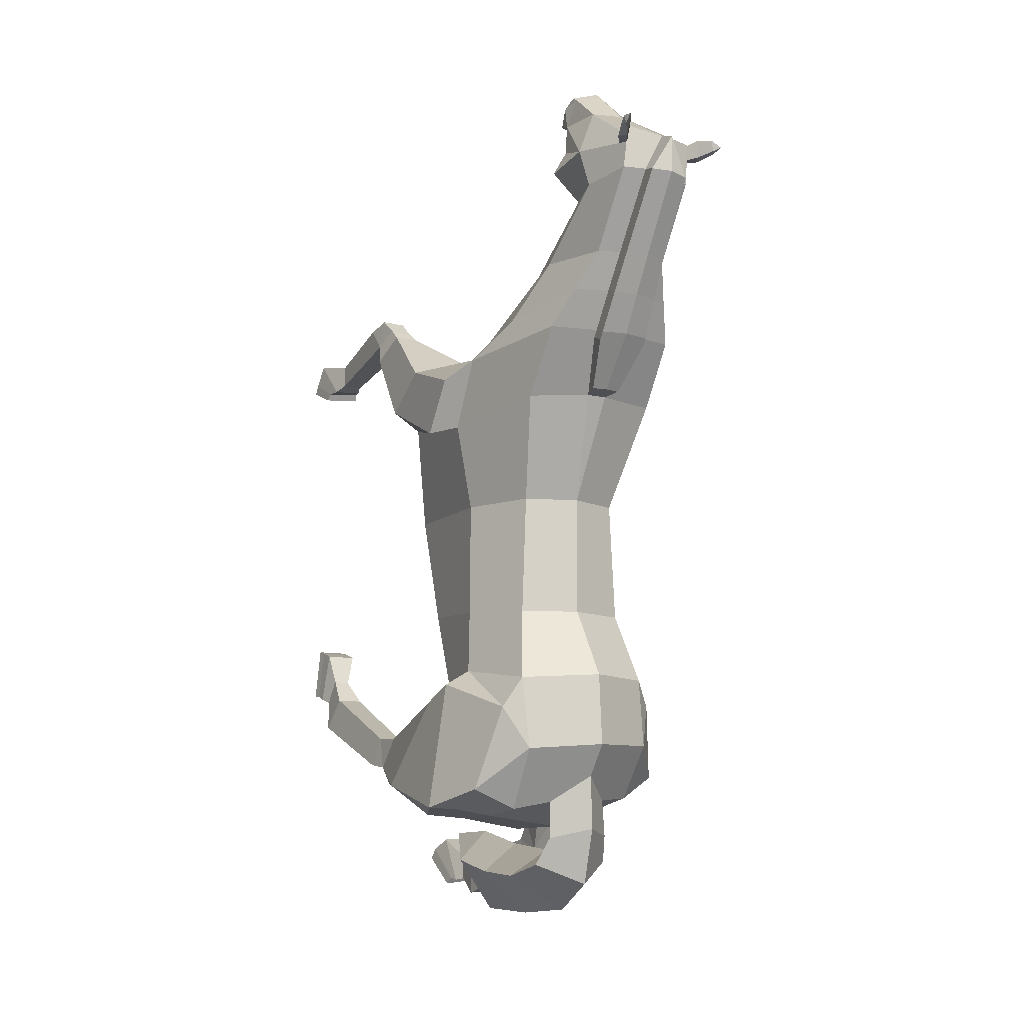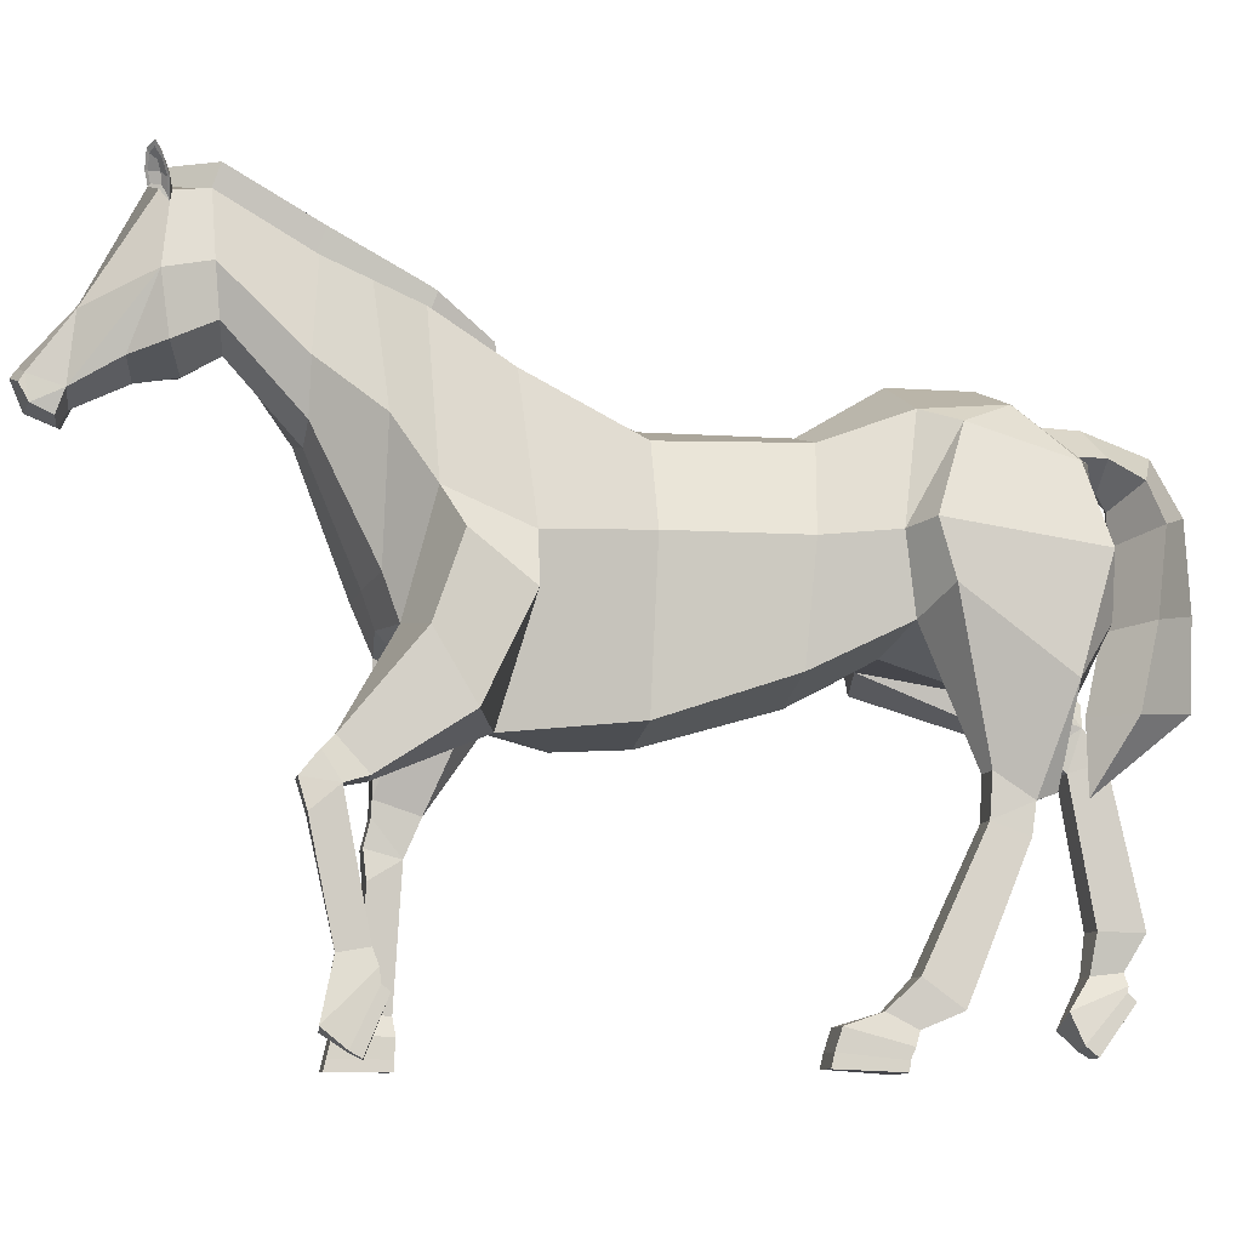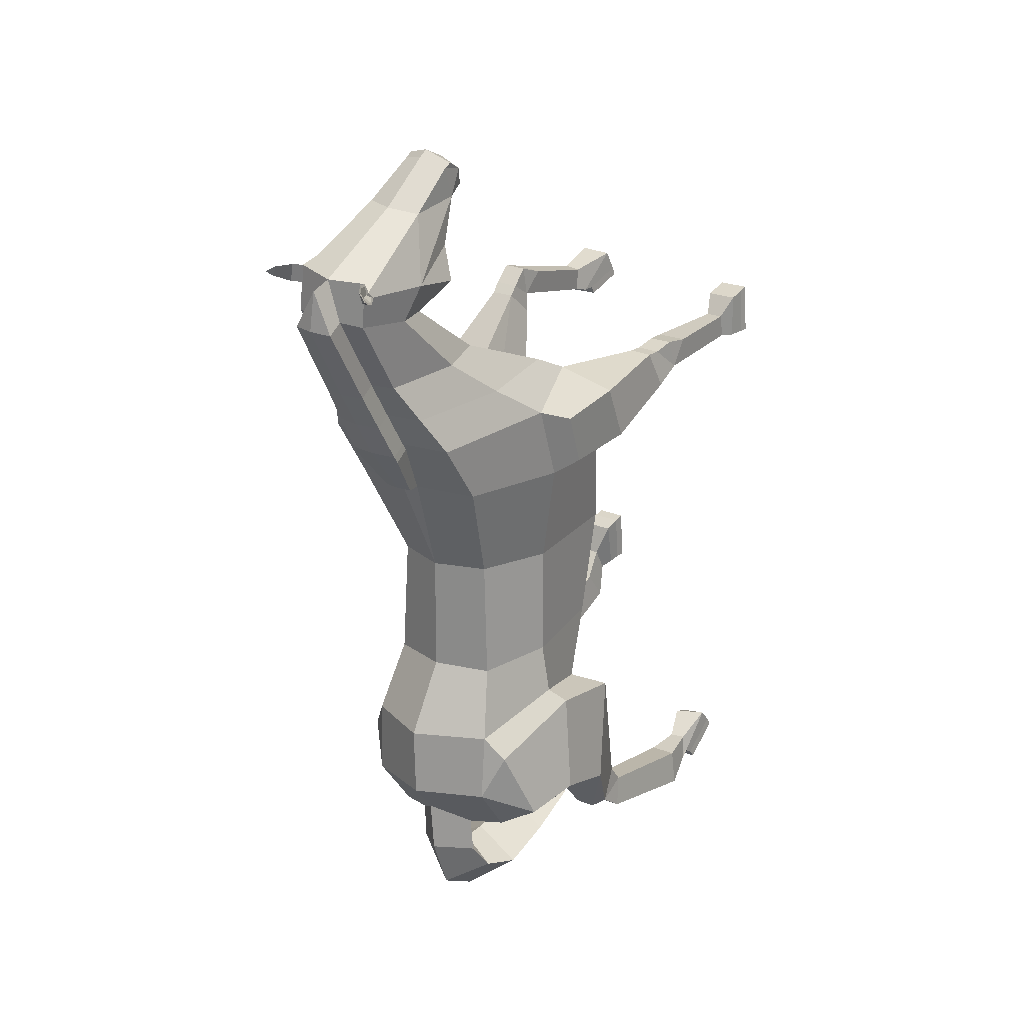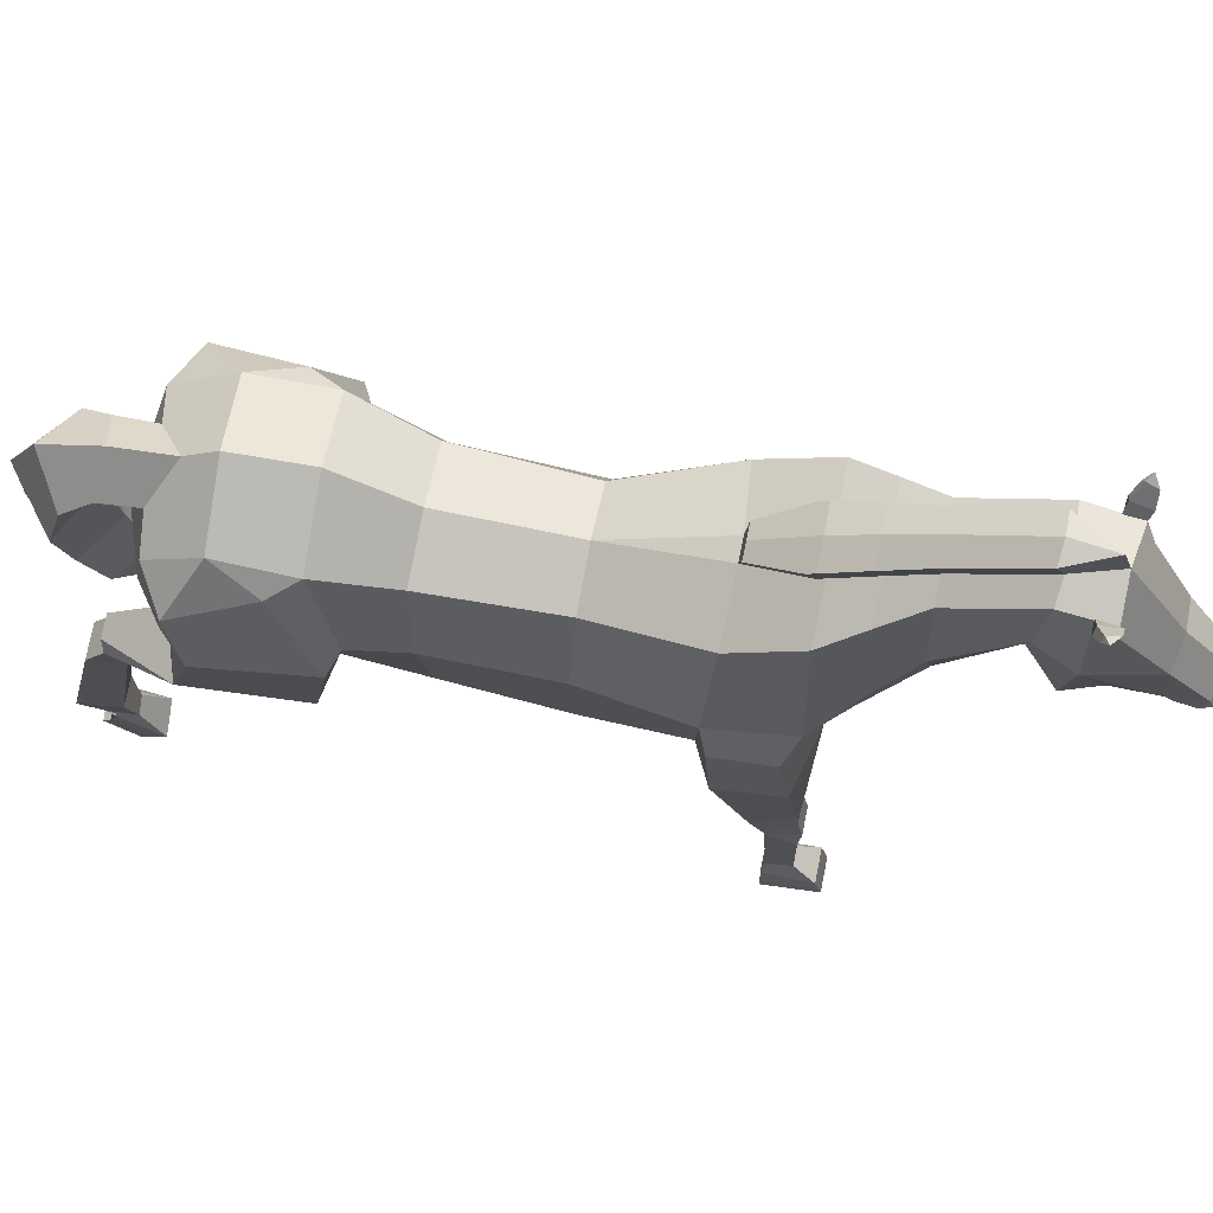
<metadata>
{"format":"obj","ext":"obj","renderer":"f3d","projection":"perspective","resolution":1024,"background":"white","views":[{"elev":-11.0,"azim":150.5,"up":"+Z"},{"elev":-9.6,"azim":79.0,"up":"+Y"},{"elev":22.9,"azim":-144.4,"up":"+Z"},{"elev":72.0,"azim":-78.5,"up":"+Y"}]}
</metadata>
<code>
o Horse_Cylinder
v 0.7195 2.51 0.2476
v 0.7931 3.302 -1.745
v 0.851 3.892 0.2069
v 0.9097 3.96 -1.633
v 0.5592 4.62 0.2088
v 0.7692 4.905 -1.778
v 0.7374 2.899 -0.908
v 0.8625 3.897 -0.9774
v 0.6217 4.645 -1.033
v 0.6243 2.989 -2.506
v 0.6836 2.691 -2.966
v 0.7284 4.982 -2.527
v 0.7654 5.076 1.239
v 0.9938 3.834 1.118
v 0.4363 2.488 1.596
v 1.279 2.826 -2.832
v 0.6819 4.556 -3.14
v 0.6961 3.479 -3.207
v 0.6858 4.067 -3.198
v 0.7503 5.508 1.906
v 0.9685 4.142 1.829
v 0.5423 3.191 2.051
v 0.432 5.944 2.667
v 0.5659 5.152 2.723
v 0.434 4.697 2.728
v 0.403 6.413 3.461
v 0.483 5.848 3.427
v 0.3619 5.433 3.381
v 0.3877 6.389 3.846
v 0.5426 5.754 3.822
v 0.1894 4.917 4.469
v 0.2068 5.503 4.41
v 0.1271 5.028 4.768
v 0.13 4.956 4.812
v 0.1419 4.802 4.73
v 0.1337 4.717 4.543
v 1.168 3.53 -1.947
v 1.207 4.005 -1.799
v 0.9428 4.787 -2.09
v 1.104 4.479 -2.941
v 1.295 3.797 -3.112
v 1.047 3.285 -3.168
v 1.034 3.932 -3.13
v 0.9156 2.027 -2.76
v 0.6978 2.025 -2.76
v 0.9367 2.18 -2.258
v 0.67 2.179 -2.259
v 0.6536 1.959 -2.577
v 0.9693 1.962 -2.577
v 0.93 1.815 -2.233
v 0.6835 1.811 -2.234
v 0.9565 0.6791 -1.687
v 0.6734 0.6769 -1.687
v 0.6561 0.433 -2.009
v 0.9912 0.4357 -2.009
v 0.9317 0.01846 -1.016
v 0.6131 0.02191 -1.015
v 0.6036 -0.0177 -1.579
v 0.9777 -0.004952 -1.583
v 0.7194 0.2883 -1.684
v 0.7303 0.425 -1.437
v 0.9044 0.4301 -1.428
v 0.9273 0.2956 -1.681
v 0.6702 0.1542 -1.644
v 0.62 0.3204 -1.103
v 0.9424 0.3208 -1.103
v 0.9618 0.1769 -1.638
v 0.7593 2.386 1.395
v 1.132 2.514 1.55
v 1.118 3.394 1.127
v 1.161 3.097 1.903
v 1.144 3.807 1.655
v 0.7914 1.973 2.495
v 1.083 1.97 2.5
v 1.051 2.017 2.81
v 0.8042 2.02 2.806
v 1.084 1.765 2.74
v 0.7645 1.77 2.723
v 1.087 0.07273 2.334
v 0.7679 0.06955 2.298
v 0.7457 0.5761 2.173
v 1.121 0.5275 2.15
v 0.8244 0.8443 2.271
v 0.8328 0.8096 2.513
v 1.01 0.7975 2.528
v 1.034 0.8422 2.274
v 0.7803 0.7089 2.241
v 0.7638 0.2555 2.611
v 1.085 0.2942 2.637
v 1.078 0.7025 2.227
v 1.025 2.315 2.549
v 1.11 2.025 2.303
v 0.757 2.013 2.298
v 0.7739 2.311 2.552
v 0.32 4.701 -3.065
v 0.3184 4.695 -3.443
v 0.3892 4.52 -3.72
v 0.4941 4.161 -3.833
v 0.3333 2.712 -3.646
v 0.5447 5.221 3.748
v 0.3443 5.139 4.05
v 0.3841 6.296 3.764
v 0.3443 6.413 3.926
v 0.3523 6.401 3.747
v 0.4879 6.442 3.769
v 0.4235 6.51 3.772
v 0.3803 6.528 3.953
v 0.5531 6.601 3.827
v 0.5217 6.652 3.842
v 0.4766 6.668 3.946
v 0.5821 6.703 3.889
v 0.3965 6.341 3.783
v 0.3906 6.417 3.826
v 0.4774 6.454 3.788
v 0.366 6.432 3.91
v 0.3937 6.521 3.931
v 0.5281 6.578 3.833
v 0.4685 6.63 3.925
v 0.5456 6.661 3.891
v 0.4227 6.508 3.839
v 0.4765 6.582 3.865
v 0.7593 0.6031 2.253
v 0.7674 0.1132 2.389
v 1.087 0.1278 2.43
v 1.107 0.5858 2.216
v 0.6249 0.07167 -1.593
v 0.6142 0.1402 -1.044
v 0.9341 0.1377 -1.043
v 0.9681 0.08067 -1.593
v 0.2448 5.598 1.913
v 0.2065 6.02 2.672
v 0.1307 5.231 1.291
v 0.1801 5.414 1.319
v 0.1711 6.477 3.457
v 0.2465 5.551 1.841
v 0.2943 5.799 1.839
v 0.2566 6.222 2.598
v 0.2234 6.678 3.384
v 0.296 5.752 1.767
v 0.02349 2.381 0.2463
v 0.03059 3.118 -1.661
v -0.6725 2.633 0.2209
v -0.6909 3.127 -1.675
v -0.804 3.897 0.2099
v -0.8693 3.86 -1.507
v -0.5122 4.619 0.2089
v -0.7017 4.89 -1.741
v 0.02349 4.808 0.2103
v 0.03036 5.245 -1.743
v 0.02394 2.714 -0.9048
v -0.6766 2.897 -0.9033
v -0.7989 3.893 -0.9689
v -0.5623 4.642 -1.028
v 0.02901 4.812 -1.023
v 0.02349 2.858 -2.495
v -0.5786 3.047 -2.534
v -0.645 3.363 -2.981
v -0.7085 4.959 -2.456
v 0.005628 5.254 -2.478
v -0.7173 5.086 1.277
v -0.9469 3.905 1.218
v -0.3893 2.684 1.405
v 0.02349 2.52 1.54
v 0.0207 2.909 -3.054
v -1.237 3.295 -2.792
v -0.6982 4.566 -2.998
v -0.02651 4.342 -3.54
v -0.6826 3.549 -3.086
v 4e-05 3.436 -3.308
v -0.01454 4.254 -3.303
v -0.6921 4.075 -3.088
v 0.02383 5.231 1.291
v -0.7024 5.508 1.904
v -0.9214 4.13 1.978
v -0.4953 3.098 2.132
v 0.02348 3.217 2.177
v -0.3778 5.943 2.66
v -0.507 5.15 2.711
v -0.376 4.664 2.775
v 0.02868 4.572 2.731
v -0.3861 6.404 3.41
v -0.4489 5.833 3.346
v -0.3081 5.422 3.323
v 0.03126 5.243 3.337
v -0.03506 6.488 3.859
v -0.4478 6.375 3.771
v -0.5836 5.733 3.707
v -0.3465 4.907 4.411
v -0.07689 4.808 4.444
v -0.08791 5.611 4.398
v -0.3739 5.492 4.347
v -0.1284 5.037 4.881
v -0.1236 5.119 4.821
v -0.3535 5.018 4.716
v -0.3628 4.946 4.759
v -0.1114 4.775 4.771
v -0.3509 4.792 4.677
v -0.08299 4.671 4.526
v -0.3 4.709 4.496
v -1.087 2.993 -1.728
v -1.103 3.849 -1.583
v -0.8838 4.757 -2.009
v -1.095 4.468 -2.762
v -1.259 3.972 -2.595
v -1.011 3.644 -2.818
v -1.018 4.013 -2.851
v -0.894 2.925 -3.514
v -0.6764 2.922 -3.521
v -0.9113 2.529 -3.18
v -0.6448 2.525 -3.189
v -0.6341 2.726 -3.519
v -0.9497 2.731 -3.509
v -0.9102 2.366 -3.384
v -0.6638 2.363 -3.393
v -0.9509 1.129 -3.604
v -0.6679 1.125 -3.613
v -0.6612 1.118 -4.017
v -0.9962 1.122 -4.006
v -0.9317 0.1374 -3.62
v -0.6167 0.1427 -3.585
v -0.6143 0.5794 -3.906
v -0.9799 0.6364 -3.857
v -0.7229 0.8082 -3.841
v -0.7267 0.7759 -3.56
v -0.9018 0.774 -3.539
v -0.9311 0.8151 -3.826
v -0.6741 0.7 -3.86
v -0.636 0.4998 -3.357
v -0.9409 0.3588 -3.349
v -0.9511 0.7621 -3.729
v -0.7124 2.702 1.177
v 0.02347 2.345 0.8818
v -1.089 2.774 1.358
v -1.071 3.601 1.3
v -1.117 3.076 1.969
v -1.097 3.827 1.857
v -0.7729 1.605 1.85
v -1.065 1.607 1.85
v -1.036 1.689 2.153
v -0.7897 1.688 2.154
v -1.072 1.437 2.13
v -0.7523 1.436 2.13
v -1.087 0.01911 2.431
v -0.7679 0.01846 2.431
v -0.745 0.01803 1.902
v -1.12 0.01752 1.898
v -0.8192 0.4291 1.913
v -0.8317 0.4561 2.15
v -1.009 0.4568 2.15
v -1.029 0.43 1.913
v -0.7774 0.2741 1.888
v -0.7645 0.3033 2.363
v -1.086 0.3041 2.362
v -1.074 0.2748 1.885
v -1.003 2.068 2.093
v -1.086 1.932 1.714
v -0.7334 1.929 1.713
v -0.7513 2.058 2.096
v -0.01412 4.478 -3.201
v -0.3429 4.689 -3.036
v -0.005718 5.006 -2.796
v -0.02556 4.485 -3.46
v -0.02171 4.057 -3.548
v -0.3741 4.682 -3.412
v -0.02985 4.987 -3.35
v 0.0127 2.721 -3.314
v -0.4624 4.504 -3.682
v -0.05125 4.79 -3.921
v 0.02367 2.089 -3.325
v -0.5637 4.142 -3.786
v -0.05453 4.325 -4.188
v -0.3351 2.7 -3.616
v -0.02623 2.766 -4.186
v 0.004695 5.071 3.64
v -0.5516 5.2 3.632
v -0.03225 5.016 3.99
v -0.4175 5.123 3.968
v -0.4243 6.283 3.693
v -0.4216 6.401 3.857
v -0.3906 6.39 3.685
v -0.5324 6.426 3.68
v -0.4709 6.496 3.694
v -0.4634 6.514 3.878
v -0.6123 6.582 3.724
v -0.5854 6.634 3.744
v -0.5603 6.651 3.854
v -0.6549 6.683 3.78
v -0.442 6.328 3.709
v -0.4468 6.404 3.751
v -0.5259 6.438 3.699
v -0.4395 6.419 3.837
v -0.4722 6.507 3.853
v -0.5879 6.56 3.734
v -0.5476 6.613 3.835
v -0.6181 6.642 3.788
v -0.4837 6.494 3.758
v -0.5434 6.566 3.775
v -0.7585 0.1079 1.901
v -0.7671 0.1173 2.409
v -1.087 0.118 2.408
v -1.106 0.1075 1.897
v -0.6304 0.6506 -3.836
v -0.6201 0.2349 -3.473
v -0.9328 0.2018 -3.516
v -0.9656 0.6846 -3.782
v -0.1969 5.598 1.913
v -0.1536 6.02 2.669
v -0.08306 5.231 1.291
v -0.1321 5.414 1.319
v -0.155 6.473 3.437
v -0.1984 5.551 1.84
v 0.02403 5.438 1.321
v -0.2459 5.799 1.839
v 0.02431 5.839 1.843
v -0.2018 6.221 2.594
v 0.02772 6.283 2.601
v -0.2011 6.674 3.361
v 0.01009 6.723 3.38
v -0.02262 6.688 3.785
v -0.2474 5.752 1.766
v 0.6508 1.692 -2.536
v 0.9763 1.694 -2.535
v -0.964 2.465 -3.702
v -0.6387 2.461 -3.712
v 0.79 2.205 2.638
v 1.039 2.215 2.651
v -0.7702 1.921 2.1
v -1.019 1.926 2.098
v 0.412 3.432 -3.779
v -0.04218 3.545 -4.228
v -0.00604 3.383 -3.469
v -0.4511 3.416 -3.741
v 0.7711 4.699 2.173
v 0.593 5.726 2.287
v 0.4913 3.583 2.182
v 0.0283 3.515 2.283
v 0.2272 5.809 2.293
v 0.02773 6.06 2.222
v 0.2771 6.01 2.219
v -0.7116 4.65 2.33
v -0.5385 5.726 2.281
v -0.4329 3.491 2.317
v -0.1738 5.809 2.291
v -0.2223 6.01 2.216
v 0.4956 2.888 1.842
v 0.02348 2.914 1.894
v -0.4487 2.918 1.812
f 150 141 2 7
f 7 2 4 8
f 8 4 6 9
f 9 6 149 154
f 5 9 154 148
f 5 148 132 13
f 3 8 9 5
f 1 7 8 3
f 140 150 7 1
f 6 4 39
f 2 141 155 10
f 11 48 10
f 149 6 12 159
f 12 17 95 261 159
f 11 18 42 16
f 13 132 135 130 20
f 48 47 2 10
f 17 12 40
f 3 5 13 14
f 1 3 14 68
f 140 1 68 232
f 37 16 41 38
f 18 19 43 42
f 169 18 11 164
f 170 19 18 169
f 155 164 11 10
f 14 13 20 21
f 346 345 22 176
f 333 334 23 24
f 335 333 24 25
f 334 337 131 23
f 336 335 25 180
f 180 25 28 184
f 24 23 26 27
f 23 131 134 26
f 25 24 27 28
f 184 28 100 274
f 27 26 104 102 30
f 26 134 185 103 104
f 28 27 30 100
f 30 102 29 32
f 31 32 33
f 32 190 193 33
f 38 41 40 39
f 200 209 210 143
f 42 43 41
f 16 42 41
f 41 43 40
f 19 17 40 43
f 4 2 37 38
f 2 47 46 37
f 48 11 45
f 37 46 49 16
f 48 45 44 49
f 16 49 44
f 321 322 55 54
f 49 46 50
f 47 48 51
f 46 47 51 50
f 51 321 54 53
f 50 51 53 52
f 322 50 52 55
f 54 55 63 60
f 39 12 6
f 55 52 62 63
f 52 53 61 62
f 53 54 60 61
f 60 63 67 64
f 63 62 66 67
f 62 61 65 66
f 61 60 64 65
f 68 14 70 69
f 232 68 15 163
f 69 70 72 71
f 21 22 71 72
f 14 21 72 70
f 325 76 75 326
f 76 73 78
f 75 76 78 77
f 74 75 77
f 73 74 86 83
f 74 77 85 86
f 77 78 84 85
f 78 73 83 84
f 83 86 90 87
f 86 85 89 90
f 85 84 88 89
f 84 83 87 88
f 40 12 39
f 345 15 93 94
f 69 71 91 92
f 69 92 93 68
f 68 93 15
f 22 94 91 71
f 326 75 74
f 259 95 17 19 170
f 101 30 31
f 276 101 31 189
f 100 30 101
f 32 31 30
f 274 100 101 276
f 106 107 110 109
f 104 103 107 106
f 108 111 119 117
f 105 106 109 108
f 102 104 106 105
f 107 103 115 116
f 105 108 117 114
f 109 110 111
f 29 102 112 113
f 111 110 118 119
f 103 29 113 115
f 108 109 111
f 190 32 29 103 185
f 118 121 119
f 118 116 120 121
f 120 113 112 114
f 113 120 116 115
f 120 114 117 121
f 102 105 114 112
f 110 107 116 118
f 121 117 119
f 132 148 172
f 150 151 143 141
f 151 152 145 143
f 152 153 147 145
f 153 154 149 147
f 146 148 154 153
f 146 160 308 148
f 144 146 153 152
f 142 144 152 151
f 140 142 151 150
f 147 202 201 145
f 143 156 155 141
f 211 157 156
f 149 159 158 147
f 158 159 261 260 166
f 157 165 205 168
f 160 173 306 311 308
f 143 210 211 156
f 166 203 158
f 144 161 160 146
f 142 231 161 144
f 140 232 231 142
f 200 201 204 165
f 168 205 206 171
f 169 164 157 168
f 170 169 168 171
f 155 156 157 164
f 161 174 173 160
f 346 176 175 347
f 340 178 177 341
f 342 179 178 340
f 341 177 307 343
f 336 180 179 342
f 180 184 183 179
f 178 182 181 177
f 177 181 310 307
f 179 183 182 178
f 184 274 275 183
f 182 187 278 280 181
f 181 280 279 185 310
f 183 275 187 182
f 187 191 186 278
f 188 194 191
f 191 194 193 190
f 201 202 203 204
f 205 204 206
f 165 204 205
f 204 203 206
f 171 206 203 166
f 145 201 200 143
f 211 208 157
f 165 212 209 200
f 211 212 207 208
f 157 208 207 165
f 165 207 212
f 324 217 218 323
f 212 213 209
f 210 214 211
f 209 213 214 210
f 214 216 217 324
f 213 215 216 214
f 323 218 215 213
f 217 223 226 218
f 202 147 158
f 218 226 225 215
f 215 225 224 216
f 216 224 223 217
f 223 227 230 226
f 226 230 229 225
f 225 229 228 224
f 224 228 227 223
f 231 233 234 161
f 232 163 162 231
f 233 235 236 234
f 174 236 235 175
f 161 234 236 174
f 327 328 239 240
f 240 242 237
f 239 241 242 240
f 238 241 239
f 237 247 250 238
f 238 250 249 241
f 241 249 248 242
f 242 248 247 237
f 247 251 254 250
f 250 254 253 249
f 249 253 252 248
f 248 252 251 247
f 203 202 158
f 347 258 257 162
f 233 256 255 235
f 233 231 257 256
f 231 162 257
f 175 235 255 258
f 328 238 239
f 259 170 171 166 260
f 277 188 187
f 276 189 188 277
f 275 277 187
f 191 187 188
f 274 276 277 275
f 282 285 286 283
f 280 282 283 279
f 284 293 295 287
f 281 284 285 282
f 278 281 282 280
f 283 292 291 279
f 281 290 293 284
f 285 287 286
f 186 289 288 278
f 287 295 294 286
f 279 291 289 186
f 284 287 285
f 190 185 279 186 191
f 294 295 297
f 294 297 296 292
f 296 290 288 289
f 289 291 292 296
f 296 297 293 290
f 278 288 290 281
f 286 294 292 283
f 297 295 293
f 308 172 148
f 49 50 322
f 51 48 321
f 48 49 322 321
f 212 323 213
f 214 324 211
f 211 324 323 212
f 39 4 38
f 93 92 74 73
f 91 326 74 92
f 73 76 325
f 94 325 326 91
f 255 256 238 328
f 237 327 240
f 258 255 328 327
f 257 237 238 256
f 16 44 45 11
f 176 336 342 175
f 173 341 343 306
f 175 342 340 174
f 174 340 341 173
f 176 22 335 336
f 20 130 337 334
f 22 21 333 335
f 21 20 334 333
f 175 258 347
f 237 257 258 327
f 163 346 347 162
f 22 345 94
f 73 325 94 93
f 163 15 345 346
f 95 259 262 96
f 33 193 192 34
f 34 192 196 35
f 35 196 198 36
f 36 198 189 31
f 34 35 33
f 36 31 35
f 31 33 35
f 127 126 58 57
f 57 58 59 56
f 128 127 57 56
f 129 128 56 59
f 126 129 59 58
f 123 122 81 80
f 80 81 82 79
f 124 123 80 79
f 125 124 79 82
f 122 125 82 81
f 265 96 97 268
f 261 95 96 265
f 96 262 167 97
f 268 97 98 271
f 97 167 263 98
f 329 331 266 99
f 330 329 99 273
f 99 266 269
f 273 99 269
f 87 90 125 122
f 90 89 124 125
f 89 88 123 124
f 88 87 122 123
f 64 67 129 126
f 67 66 128 129
f 66 65 127 128
f 65 64 126 127
f 339 136 314 338
f 337 130 136 339
f 135 132 133 139
f 130 135 139 136
f 134 131 137 138
f 138 137 316 318
f 136 139 133 312 314
f 319 138 318
f 133 132 312
f 185 134 138 319
f 132 172 312
f 260 264 262 259
f 194 195 192 193
f 195 197 196 192
f 197 199 198 196
f 199 188 189 198
f 195 194 197
f 199 197 188
f 188 197 194
f 303 220 221 302
f 220 219 222 221
f 304 219 220 303
f 305 222 219 304
f 302 221 222 305
f 299 244 245 298
f 244 243 246 245
f 300 243 244 299
f 301 246 243 300
f 298 245 246 301
f 265 268 267 264
f 261 265 264 260
f 264 267 167 262
f 268 271 270 267
f 267 270 263 167
f 332 272 266 331
f 330 273 272 332
f 272 269 266
f 273 269 272
f 251 298 301 254
f 254 301 300 253
f 253 300 299 252
f 252 299 298 251
f 227 302 305 230
f 230 305 304 229
f 229 304 303 228
f 228 303 302 227
f 344 338 314 313
f 343 344 313 306
f 311 320 309 308
f 306 313 320 311
f 310 317 315 307
f 317 318 316 315
f 313 314 312 309 320
f 319 318 317
f 309 312 308
f 185 319 317 310
f 308 312 172
f 271 330 332 270
f 270 332 331 263
f 271 98 329 330
f 98 263 331 329
f 307 315 344 343
f 315 316 338 344
f 131 337 339 137
f 137 339 338 316

</code>
